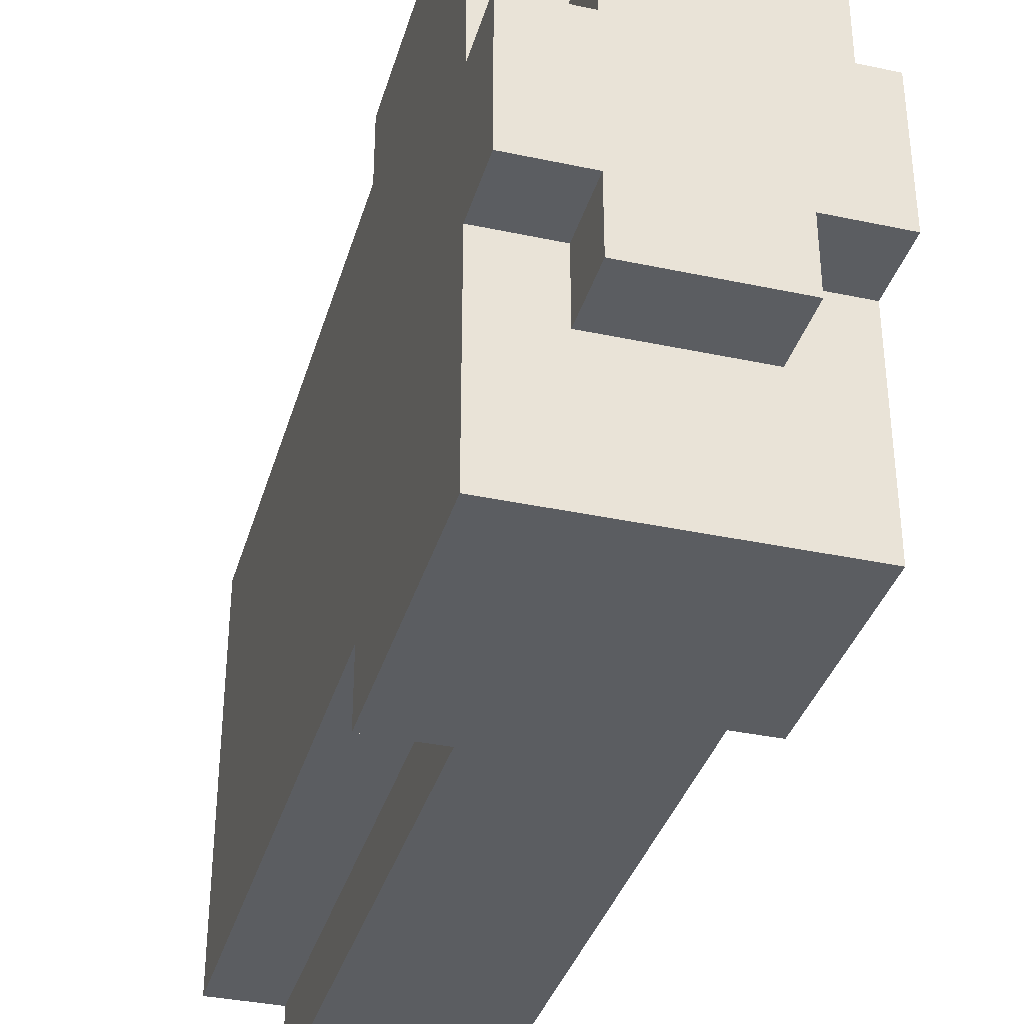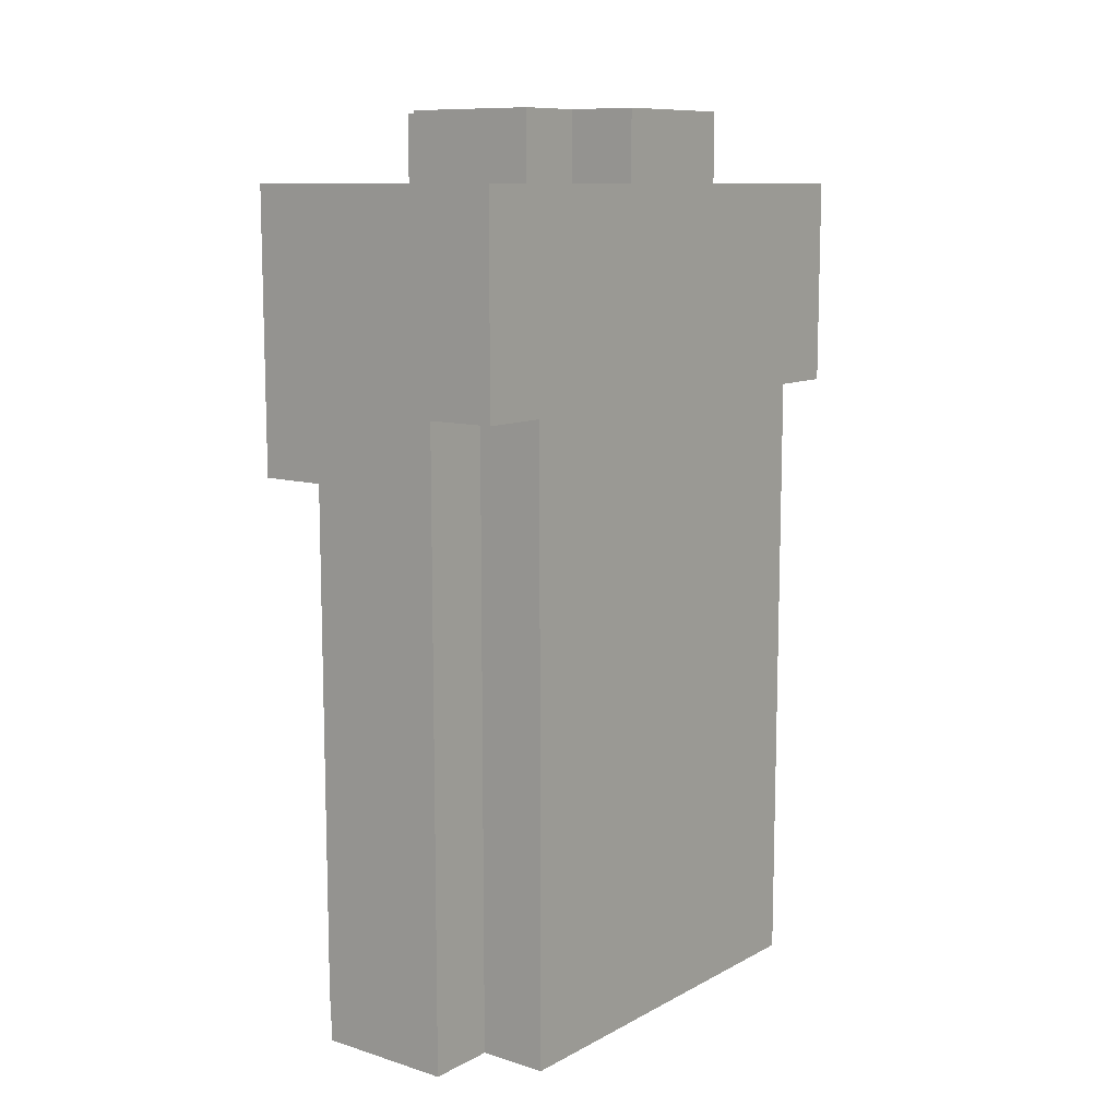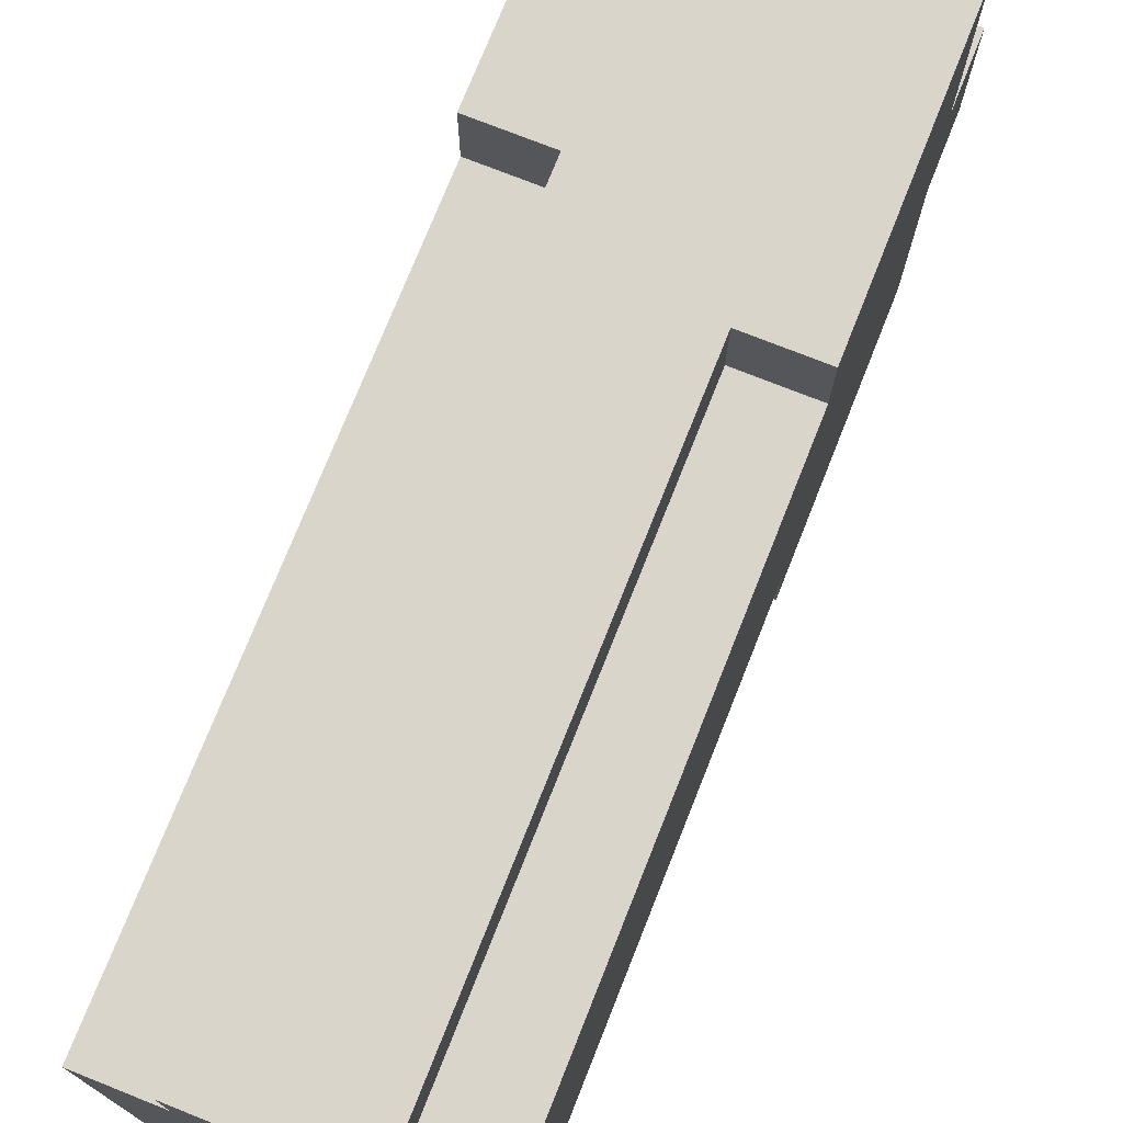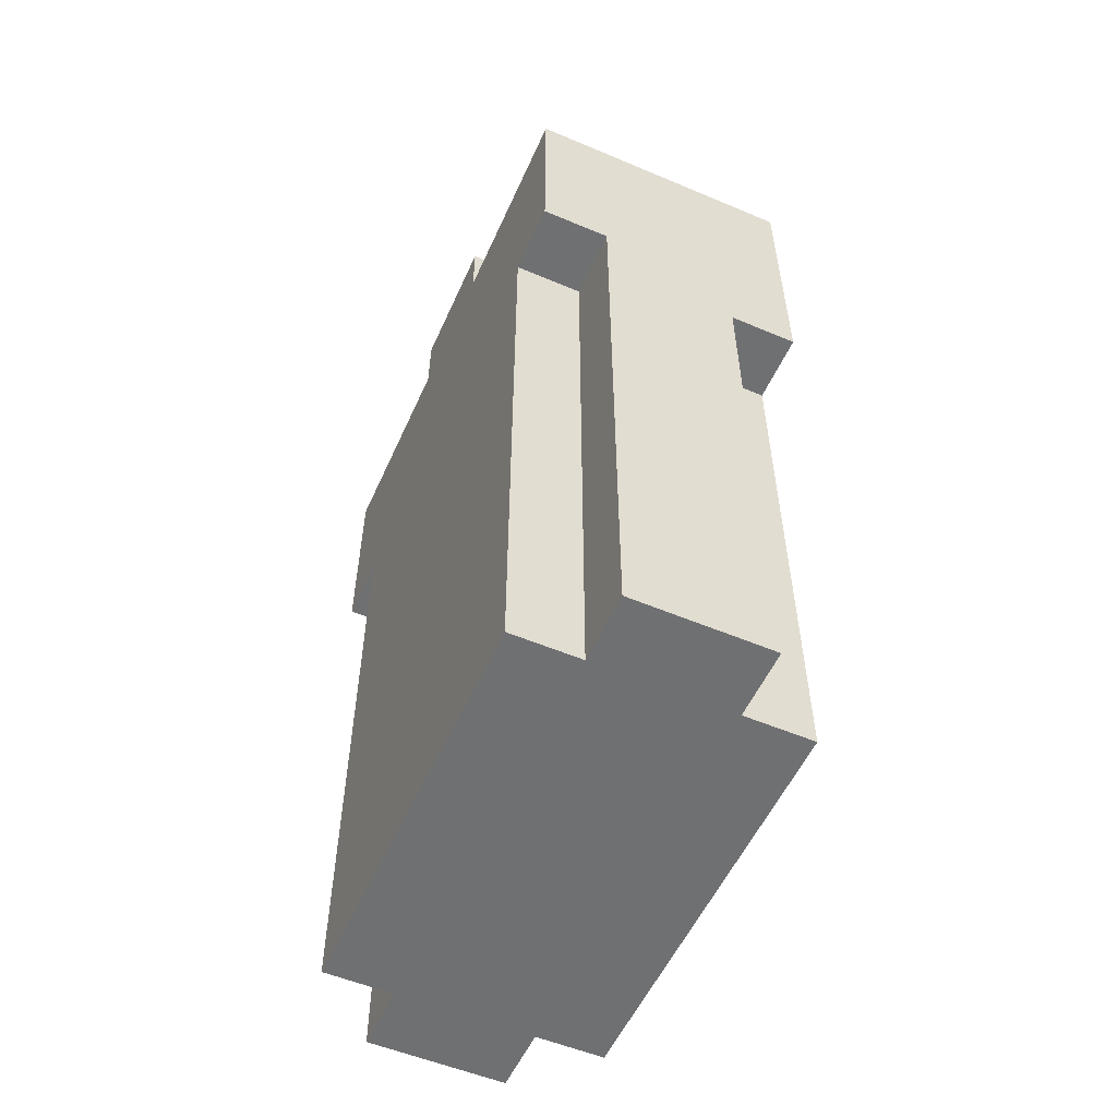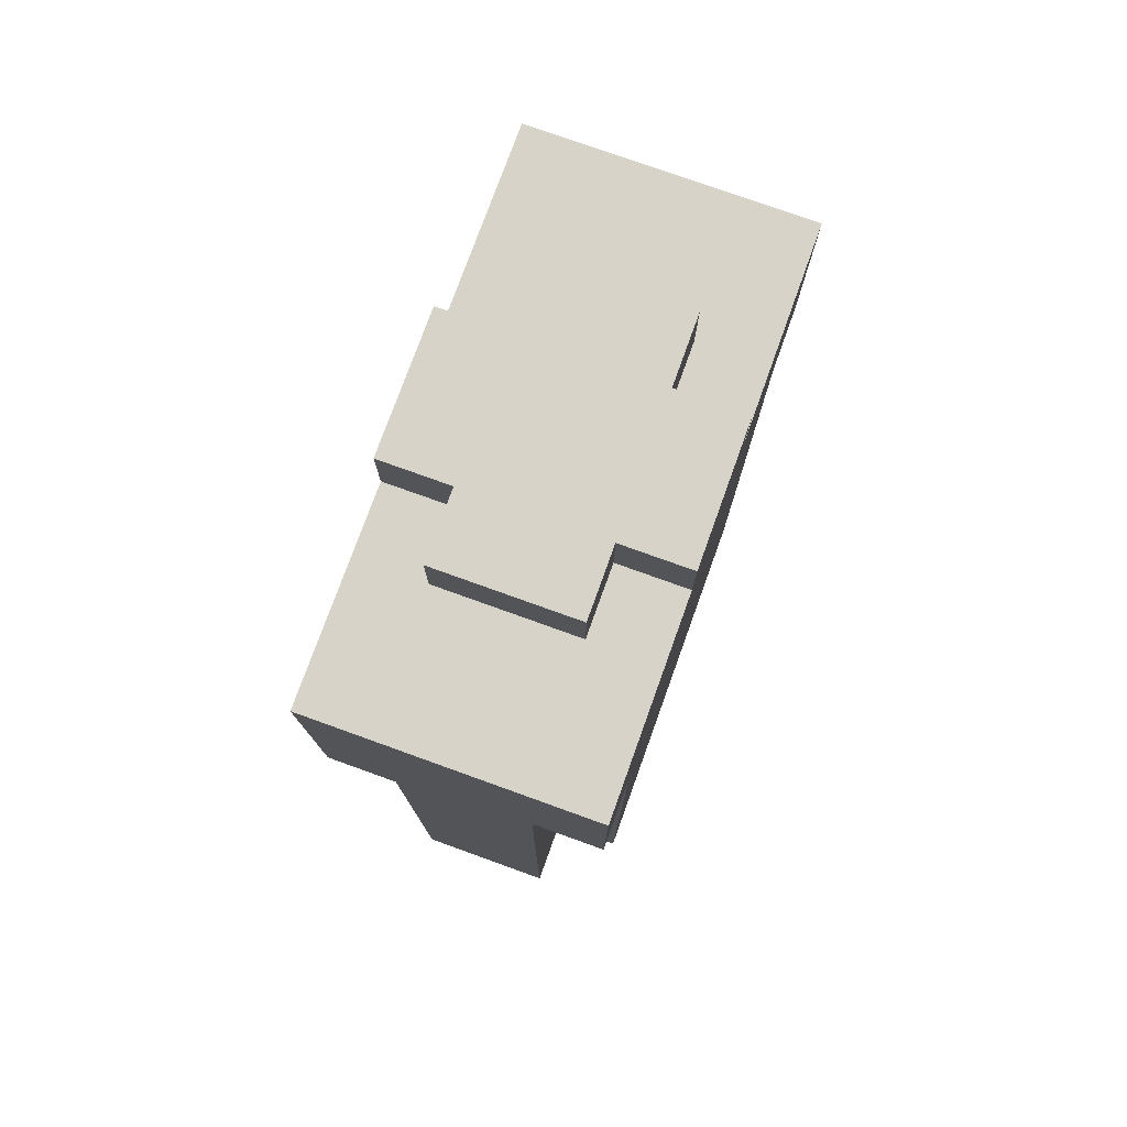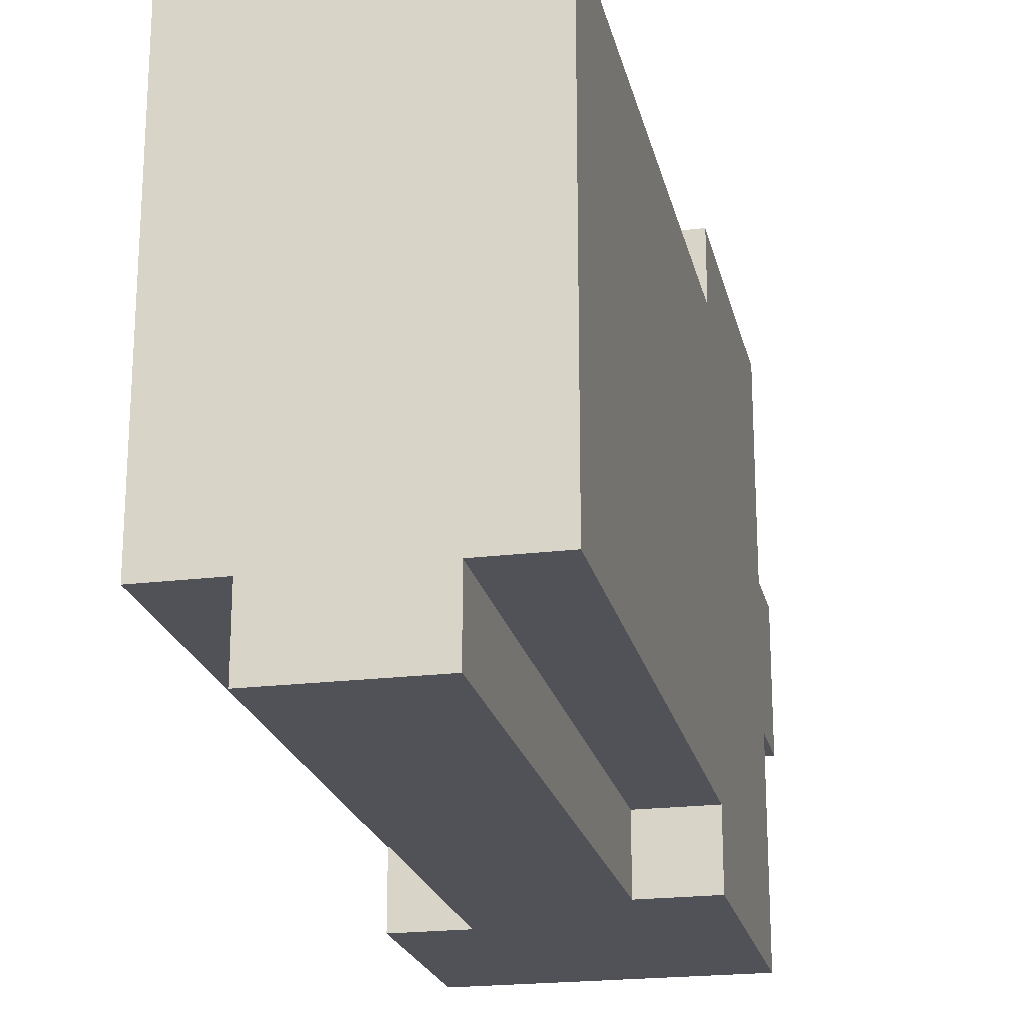
<metadata>
{"format":"obj","ext":"obj","renderer":"f3d","projection":"perspective","resolution":1024,"background":"white","views":[{"elev":-35.7,"azim":164.3,"up":"+Z"},{"elev":10.4,"azim":-142.3,"up":"+Y"},{"elev":74.6,"azim":21.7,"up":"+Z"},{"elev":-54.9,"azim":-24.0,"up":"+Y"},{"elev":76.8,"azim":-160.2,"up":"+Y"},{"elev":-21.5,"azim":12.3,"up":"+Z"}]}
</metadata>
<code>
o
v -0.2 0.2 0.4
v -0.2 0.2 -0.2
v -0.2 1.1 0.5
v -0.2 1.1 0.4
v -0.2 1.1 -0.2
v -0.2 1.1 -0.3
v -0.2 1.3 0.3
v -0.2 1.3 -0.1
v -0.2 1.4 0.5
v -0.2 1.4 0.3
v -0.2 1.4 0.2
v -0.2 1.4 0
v -0.2 1.4 -0.1
v -0.2 1.4 -0.3
v -0.2 1.5 0.2
v -0.2 1.5 0
v -0.1 0.2 0.5
v -0.1 0.2 0.4
v -0.1 0.2 -0.2
v -0.1 0.2 -0.3
v -0.1 1.1 0.5
v -0.1 1.1 0.4
v -0.1 1.1 -0.2
v -0.1 1.1 -0.3
v -0.1 1.4 0.3
v -0.1 1.4 0.2
v -0.1 1.4 0
v -0.1 1.4 -0.1
v -0.1 1.5 0.3
v -0.1 1.5 0.2
v -0.1 1.5 0
v -0.1 1.5 -0.1
v 0.1 0.2 0.5
v 0.1 0.2 0.4
v 0.1 0.2 -0.2
v 0.1 0.2 -0.3
v 0.1 0.3 0.4
v 0.1 0.3 -0.2
v 0.1 0.4 0.4
v 0.1 0.4 -0.2
v 0.1 0.5 0.4
v 0.1 0.5 -0.2
v 0.1 1 0.5
v 0.1 1 0.4
v 0.1 1 -0.2
v 0.1 1 -0.3
v 0.1 1.4 0.3
v 0.1 1.4 0.2
v 0.1 1.4 0
v 0.1 1.4 -0.1
v 0.1 1.5 0.3
v 0.1 1.5 0.2
v 0.1 1.5 0
v 0.1 1.5 -0.1
v 0.2 0.2 0.4
v 0.2 0.2 -0.2
v 0.2 0.3 0.4
v 0.2 0.3 -0.2
v 0.2 0.4 0.4
v 0.2 0.4 -0.2
v 0.2 0.5 0.4
v 0.2 0.5 0.3
v 0.2 0.5 -0.1
v 0.2 0.5 -0.2
v 0.2 1 0.5
v 0.2 1 0.4
v 0.2 1 -0.2
v 0.2 1 -0.3
v 0.2 1.2 0.2
v 0.2 1.2 0
v 0.2 1.3 0.3
v 0.2 1.3 0.2
v 0.2 1.3 0
v 0.2 1.3 -0.1
v 0.2 1.4 0.5
v 0.2 1.4 0.3
v 0.2 1.4 0.2
v 0.2 1.4 0
v 0.2 1.4 -0.1
v 0.2 1.4 -0.3
v 0.2 1.5 0.2
v 0.2 1.5 0
v -0.2 1.1 0.5
v -0.2 1.4 0.5
v -0.1 0.2 0.5
v -0.1 1.1 0.5
v -0.1 1.2 0.5
v -0.1 1.3 0.5
v 0 1.2 0.5
v 0 1.3 0.5
v 0.1 0.2 0.5
v 0.1 1 0.5
v 0.2 1 0.5
v 0.2 1.4 0.5
v -0.2 0.2 0.4
v -0.2 1.1 0.4
v -0.1 0.2 0.4
v -0.1 1.1 0.4
v 0.1 0.2 0.4
v 0.1 0.3 0.4
v 0.1 0.4 0.4
v 0.1 0.5 0.4
v 0.1 1 0.4
v 0.2 0.2 0.4
v 0.2 0.3 0.4
v 0.2 0.4 0.4
v 0.2 0.5 0.4
v 0.2 1 0.4
v -0.1 1.4 0.3
v -0.1 1.5 0.3
v 0.1 1.4 0.3
v 0.1 1.5 0.3
v -0.2 1.4 0.2
v -0.2 1.5 0.2
v -0.1 1.4 0.2
v -0.1 1.5 0.2
v 0.1 1.4 0.2
v 0.1 1.5 0.2
v 0.2 1.4 0.2
v 0.2 1.5 0.2
v -0.2 1.4 0
v -0.2 1.5 0
v -0.1 1.4 0
v -0.1 1.5 0
v 0.1 1.4 0
v 0.1 1.5 0
v 0.2 1.4 0
v 0.2 1.5 0
v -0.1 1.4 -0.1
v -0.1 1.5 -0.1
v 0.1 1.4 -0.1
v 0.1 1.5 -0.1
v -0.2 0.2 -0.2
v -0.2 1.1 -0.2
v -0.1 0.2 -0.2
v -0.1 1.1 -0.2
v 0.1 0.2 -0.2
v 0.1 0.3 -0.2
v 0.1 0.4 -0.2
v 0.1 0.5 -0.2
v 0.1 1 -0.2
v 0.2 0.2 -0.2
v 0.2 0.3 -0.2
v 0.2 0.4 -0.2
v 0.2 0.5 -0.2
v 0.2 1 -0.2
v -0.2 1.1 -0.3
v -0.2 1.4 -0.3
v -0.1 0.2 -0.3
v -0.1 1.1 -0.3
v -0.1 1.2 -0.3
v -0.1 1.3 -0.3
v 0 1.2 -0.3
v 0 1.3 -0.3
v 0.1 0.2 -0.3
v 0.1 1 -0.3
v 0.2 1 -0.3
v 0.2 1.4 -0.3
v -0.1 0.2 0.5
v 0.1 0.2 0.5
v -0.2 0.2 0.4
v -0.1 0.2 0.4
v 0 0.2 0.4
v 0.1 0.2 0.4
v 0.2 0.2 0.4
v -0.2 0.2 -0.2
v -0.1 0.2 -0.2
v 0 0.2 -0.2
v 0.1 0.2 -0.2
v 0.2 0.2 -0.2
v -0.1 0.2 -0.3
v 0.1 0.2 -0.3
v 0.1 1 0.5
v 0.2 1 0.5
v 0.1 1 0.4
v 0.2 1 0.4
v 0.1 1 -0.2
v 0.2 1 -0.2
v 0.1 1 -0.3
v 0.2 1 -0.3
v -0.2 1.1 0.5
v -0.1 1.1 0.5
v -0.2 1.1 0.4
v -0.1 1.1 0.4
v -0.2 1.1 -0.2
v -0.1 1.1 -0.2
v -0.2 1.1 -0.3
v -0.1 1.1 -0.3
v -0.2 1.4 0.5
v 0.2 1.4 0.5
v -0.1 1.4 0.4
v 0.1 1.4 0.4
v -0.2 1.4 0.3
v -0.1 1.4 0.3
v 0.1 1.4 0.3
v 0.2 1.4 0.3
v -0.2 1.4 0.2
v -0.1 1.4 0.2
v 0.1 1.4 0.2
v 0.2 1.4 0.2
v -0.2 1.4 0
v -0.1 1.4 0
v 0.1 1.4 0
v 0.2 1.4 0
v -0.2 1.4 -0.1
v -0.1 1.4 -0.1
v 0.1 1.4 -0.1
v 0.2 1.4 -0.1
v -0.1 1.4 -0.2
v 0.1 1.4 -0.2
v -0.2 1.4 -0.3
v 0.2 1.4 -0.3
v -0.1 1.5 0.3
v 0.1 1.5 0.3
v -0.2 1.5 0.2
v -0.1 1.5 0.2
v 0.1 1.5 0.2
v 0.2 1.5 0.2
v -0.2 1.5 0
v -0.1 1.5 0
v 0.1 1.5 0
v 0.2 1.5 0
v -0.1 1.5 -0.1
v 0.1 1.5 -0.1
f 4 2 1
f 5 2 4
f 7 4 3
f 7 6 5
f 7 5 4
f 8 6 7
f 9 7 3
f 10 8 7
f 10 7 9
f 11 8 10
f 12 8 11
f 13 6 8
f 13 8 12
f 14 6 13
f 15 12 11
f 16 12 15
f 21 18 17
f 22 18 21
f 23 20 19
f 24 20 23
f 29 26 25
f 30 26 29
f 31 28 27
f 32 28 31
f 33 34 37
f 35 36 38
f 33 37 39
f 38 36 40
f 33 39 41
f 40 36 42
f 33 41 43
f 43 41 44
f 42 36 45
f 45 36 46
f 47 48 51
f 51 48 52
f 49 50 53
f 53 50 54
f 55 56 57
f 57 56 58
f 57 58 59
f 59 58 60
f 59 60 61
f 61 60 62
f 62 60 63
f 63 60 64
f 61 62 66
f 63 64 67
f 62 63 69
f 69 63 70
f 66 62 71
f 65 66 71
f 62 69 71
f 69 70 72
f 71 69 72
f 70 63 73
f 72 70 73
f 63 67 74
f 73 63 74
f 67 68 74
f 65 71 75
f 72 73 76
f 75 71 76
f 71 72 76
f 73 74 76
f 76 74 77
f 77 74 78
f 74 68 79
f 78 74 79
f 79 68 80
f 77 78 81
f 81 78 82
f 86 84 83
f 87 84 86
f 88 84 87
f 89 86 85
f 89 87 86
f 89 88 87
f 90 84 88
f 90 88 89
f 91 89 85
f 91 90 89
f 92 90 91
f 93 90 92
f 94 84 90
f 94 90 93
f 97 96 95
f 98 96 97
f 104 100 99
f 105 101 100
f 105 100 104
f 106 102 101
f 106 101 105
f 107 103 102
f 107 102 106
f 108 103 107
f 111 110 109
f 112 110 111
f 115 114 113
f 116 114 115
f 119 118 117
f 120 118 119
f 121 122 123
f 123 122 124
f 125 126 127
f 127 126 128
f 129 130 131
f 131 130 132
f 133 134 135
f 135 134 136
f 137 138 142
f 138 139 143
f 142 138 143
f 139 140 144
f 143 139 144
f 140 141 145
f 144 140 145
f 145 141 146
f 147 148 150
f 150 148 151
f 151 148 152
f 149 150 153
f 150 151 153
f 151 152 153
f 152 148 154
f 153 152 154
f 149 153 155
f 153 154 155
f 155 154 156
f 156 154 157
f 154 148 158
f 157 154 158
f 162 160 159
f 163 160 162
f 164 160 163
f 166 162 161
f 166 163 162
f 167 163 166
f 168 164 163
f 168 163 167
f 169 165 164
f 169 164 168
f 170 165 169
f 171 168 167
f 171 169 168
f 172 169 171
f 175 174 173
f 176 174 175
f 179 178 177
f 180 178 179
f 183 182 181
f 184 182 183
f 187 186 185
f 188 186 187
f 189 190 191
f 191 190 192
f 189 191 193
f 191 192 194
f 193 191 194
f 192 190 195
f 194 192 195
f 195 190 196
f 193 194 197
f 197 194 198
f 195 196 199
f 199 196 200
f 201 202 205
f 205 202 206
f 203 204 207
f 207 204 208
f 205 206 209
f 206 207 209
f 207 208 210
f 209 207 210
f 205 209 211
f 209 210 211
f 210 208 212
f 211 210 212
f 213 214 216
f 216 214 217
f 215 216 219
f 217 218 219
f 216 217 219
f 219 218 220
f 220 218 221
f 221 218 222
f 220 221 223
f 223 221 224

</code>
